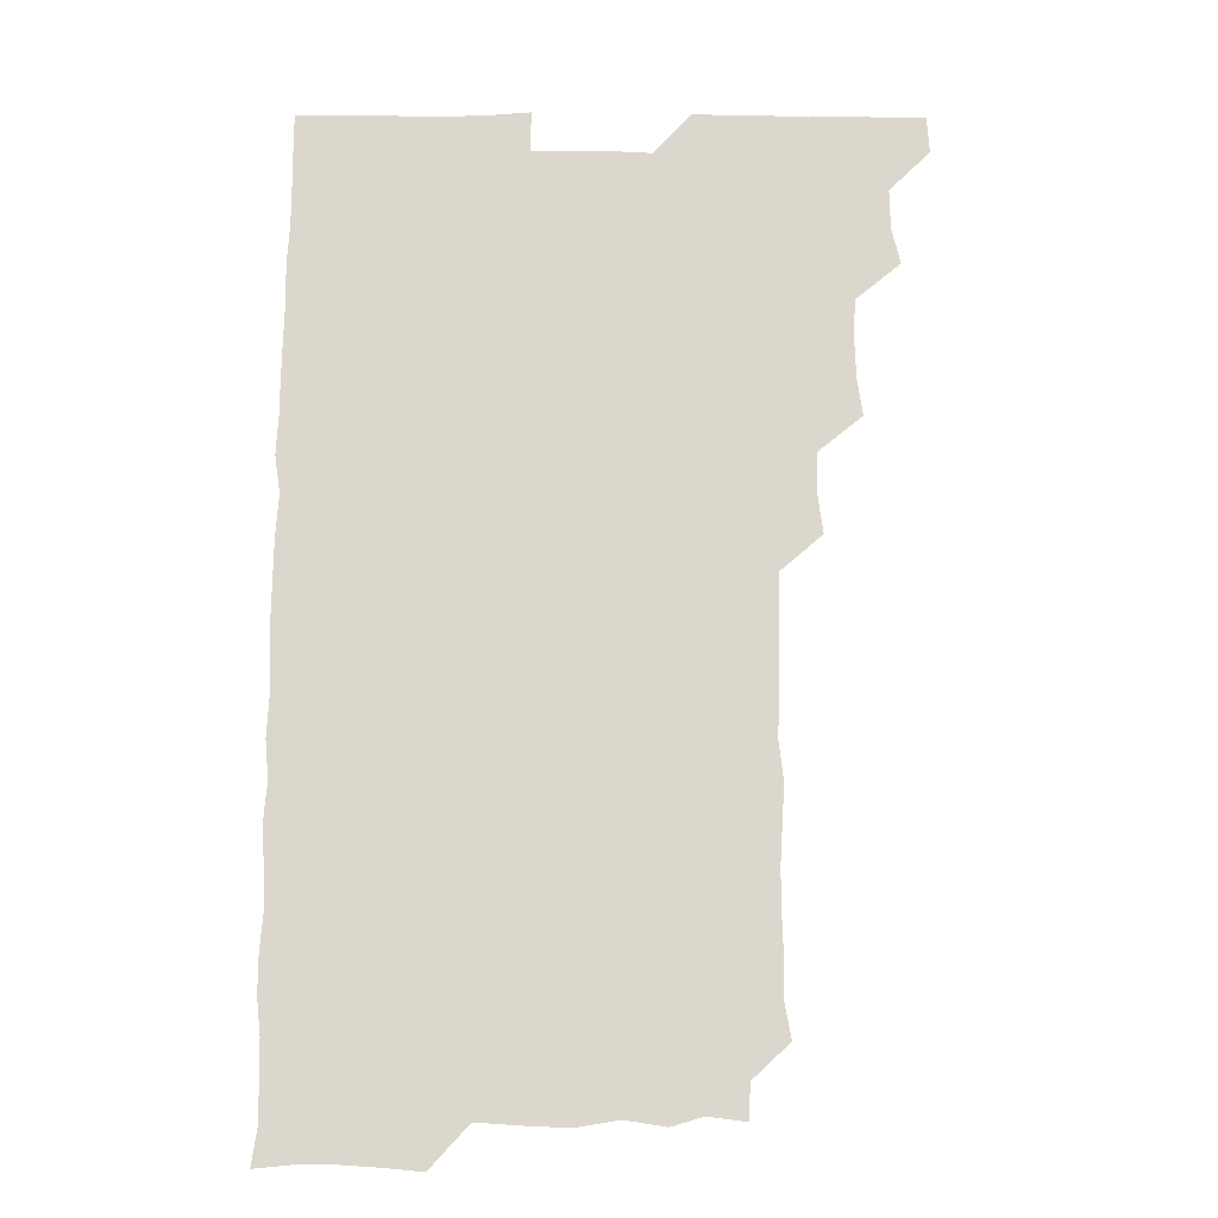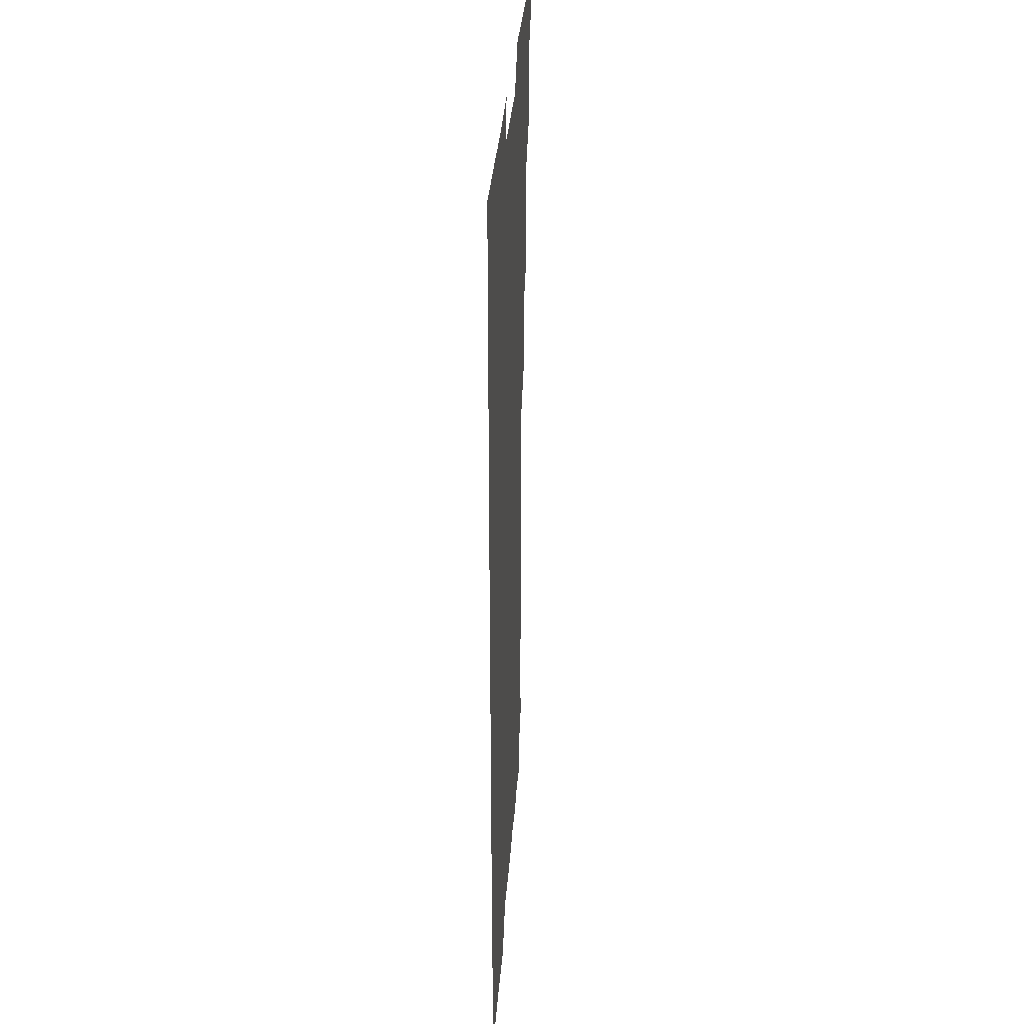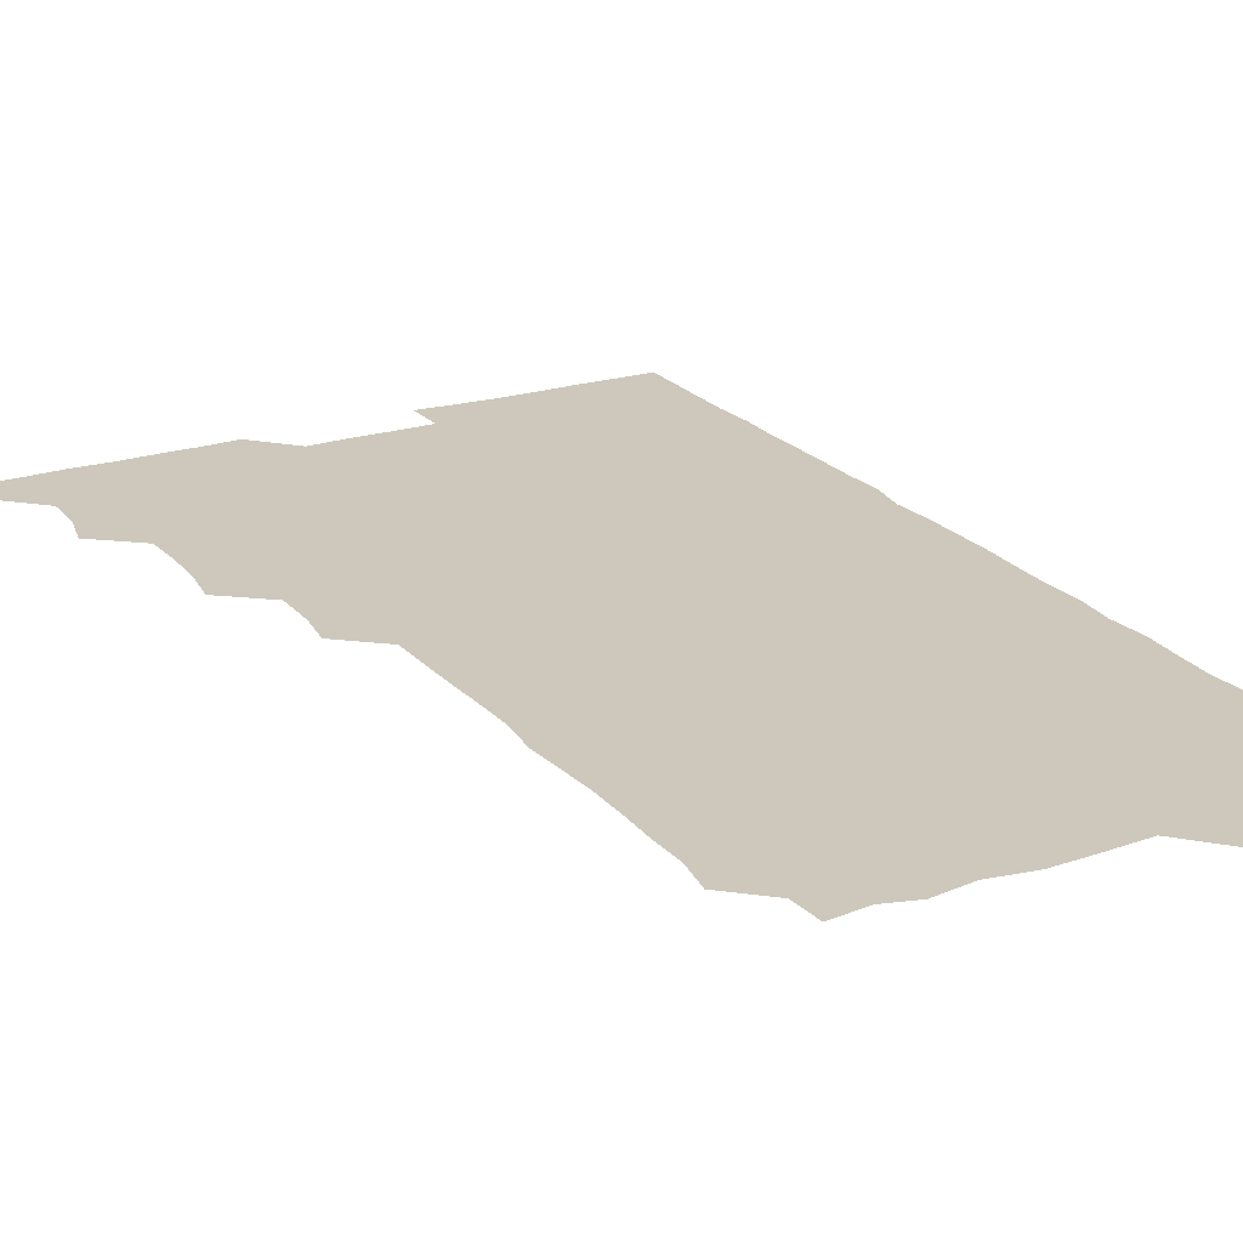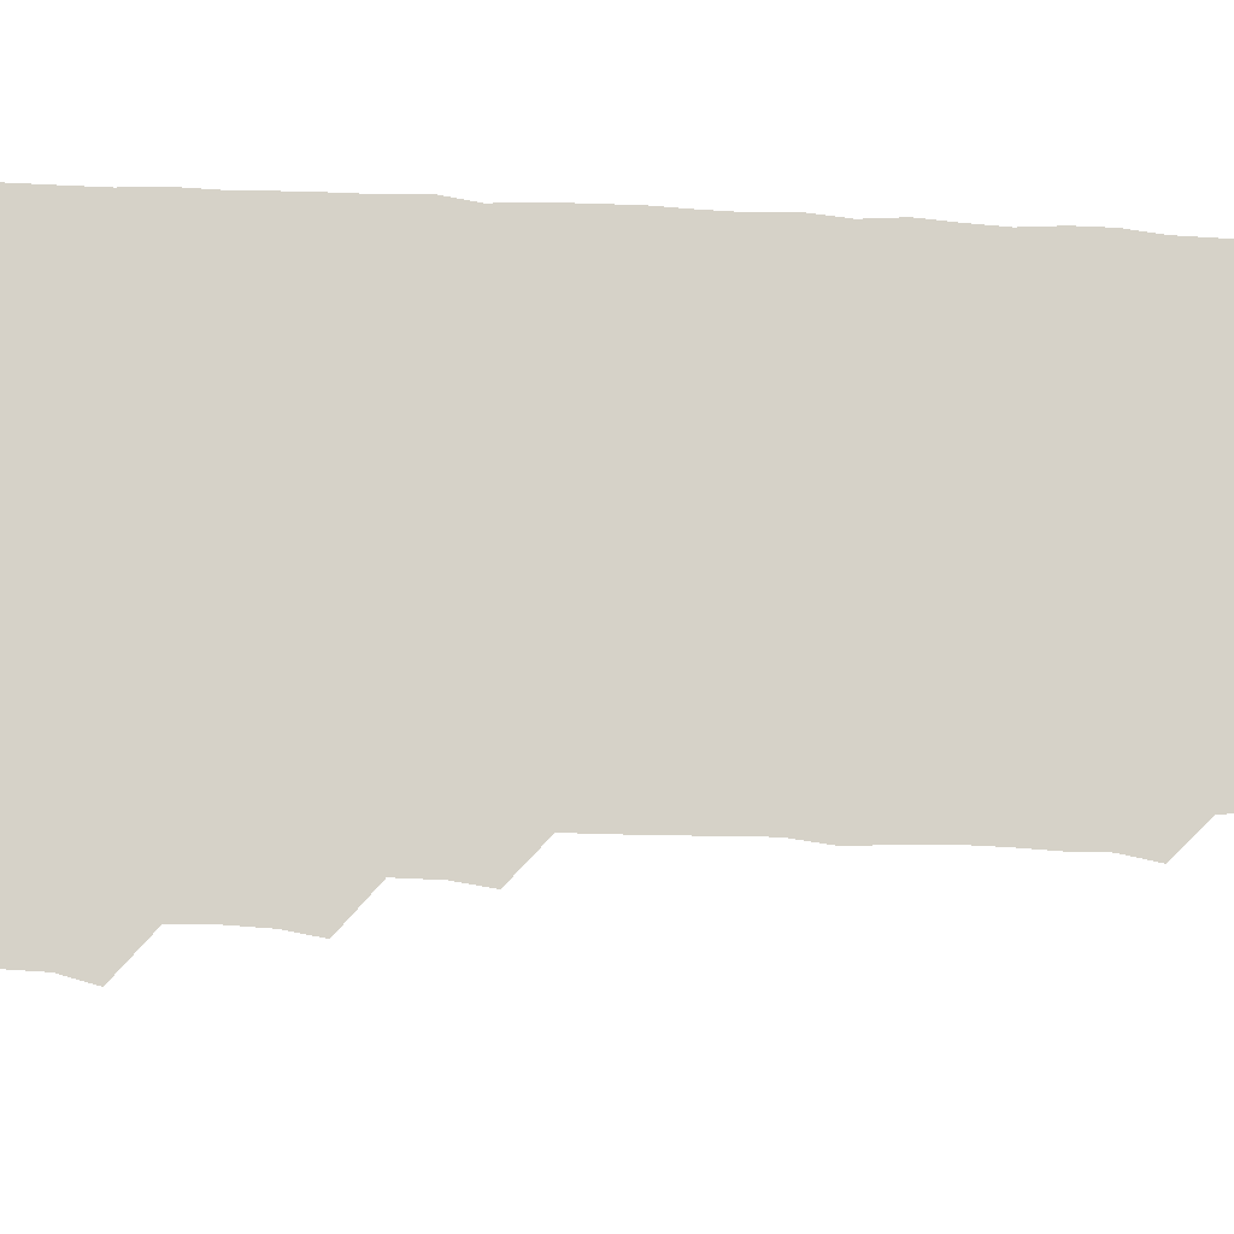
<metadata>
{"format":"obj","ext":"obj","renderer":"f3d","projection":"perspective","resolution":1024,"background":"white","views":[{"elev":-16.6,"azim":179.7,"up":"+Y"},{"elev":32.2,"azim":93.9,"up":"+Y"},{"elev":21.9,"azim":-28.7,"up":"+Z"},{"elev":77.8,"azim":-87.4,"up":"+Z"}]}
</metadata>
<code>
v 465.1 556.2 0
v 466 570.6 0
v 477.6 510.4 0
v 480.9 524.5 0
v 481.2 540.4 0
v 481.8 555.6 0
v 481.1 570.6 0
v 493.4 449.7 0
v 495.5 464.1 0
v 495.9 479.5 0
v 495.3 495.7 0
v 497.5 511.8 0
v 496.9 526.1 0
v 496.6 540.8 0
v 496.5 555.5 0
v 495.7 571.4 0
v 509.1 403.9 0
v 510.9 418.7 0
v 510.9 435.3 0
v 511.7 451.3 0
v 511.6 466.2 0
v 509.6 480.2 0
v 511.8 496.4 0
v 512.1 511.5 0
v 511.7 525.9 0
v 511.4 540.8 0
v 511.2 555.9 0
v 511.1 570.8 0
v 524.3 222.1 0
v 526.8 236.2 0
v 526.5 250.5 0
v 527 265.5 0
v 527.1 281.9 0
v 526.1 298.1 0
v 525.2 311.8 0
v 526.9 327.5 0
v 526.6 343 0
v 526 358.4 0
v 525.6 373.8 0
v 525.4 389.8 0
v 525.8 405.7 0
v 526.1 420.9 0
v 525.8 435.7 0
v 526.6 451.3 0
v 527.1 466.7 0
v 526.6 481.5 0
v 525.9 496.2 0
v 525.9 511.1 0
v 526.1 525.9 0
v 526.5 540.6 0
v 526.1 556 0
v 526.1 571.4 0
v 539.4 195.1 0
v 538.8 208.7 0
v 539.7 223.7 0
v 543 240.8 0
v 542.4 255.9 0
v 542.4 271.2 0
v 541.6 285.5 0
v 542.2 300.9 0
v 540.9 315.4 0
v 542.6 331.6 0
v 541.4 345.6 0
v 541.6 360.9 0
v 541.7 376.3 0
v 541.1 390.9 0
v 541.2 406.2 0
v 542.2 422 0
v 541.7 436.6 0
v 541.1 451.1 0
v 541.2 466.1 0
v 541.5 481.3 0
v 541.5 496.2 0
v 541.5 511.1 0
v 541.7 525.8 0
v 541.2 540.8 0
v 540.9 556.2 0
v 541 571.4 0
v 554.2 196.9 0
v 557.1 211.3 0
v 557.3 227.6 0
v 556.8 241.9 0
v 557.6 257.7 0
v 557.4 272.4 0
v 557 286.9 0
v 556.8 301.7 0
v 556.2 316.2 0
v 557.2 332.4 0
v 556.7 346.7 0
v 556.9 361.8 0
v 556.1 376.1 0
v 556 391 0
v 555.8 405.8 0
v 556.6 421.7 0
v 556.5 436.5 0
v 556.1 451.1 0
v 556.5 466.4 0
v 556.5 481.3 0
v 556.5 496.2 0
v 556.7 511 0
v 556.9 525.4 0
v 556.4 540.3 0
v 555.6 556 0
v 554.9 572.2 0
v 566.3 193.3 0
v 571.8 213.6 0
v 572.2 227.9 0
v 571.6 242 0
v 571.8 257.2 0
v 571.5 271.6 0
v 571.5 286.8 0
v 571.2 301.2 0
v 571.5 316.9 0
v 571.5 331.9 0
v 571.6 347 0
v 571.6 361.9 0
v 571.5 376.6 0
v 571.7 391.8 0
v 571.6 406.8 0
v 571 421.1 0
v 571.2 436.1 0
v 570.9 450.9 0
v 571.6 466.5 0
v 571 481.1 0
v 571.4 496.3 0
v 571.6 511 0
v 571.4 525.6 0
v 571.1 540.5 0
v 570.3 555.6 0
v 582.2 195.7 0
v 586.7 213.9 0
v 587.3 229.1 0
v 586.5 242.1 0
v 586.5 257 0
v 586.5 272 0
v 586.1 286.2 0
v 586.1 301.3 0
v 586.2 316.4 0
v 586 331.3 0
v 586.3 347.4 0
v 586.2 361.2 0
v 586.4 377 0
v 586.3 391.7 0
v 586.2 406.5 0
v 586.6 421.8 0
v 585.9 436 0
v 586.4 451.6 0
v 586.3 466.4 0
v 586.1 481.2 0
v 586.1 496.2 0
v 586.2 511 0
v 586.1 525.8 0
v 586 541 0
v 585.4 556.4 0
v 598.8 193.1 0
v 600.9 213.2 0
v 601.4 227.4 0
v 601 241 0
v 601.1 256.7 0
v 601.3 272 0
v 601.2 286.9 0
v 601.3 302.1 0
v 601.3 317.3 0
v 601.2 331.7 0
v 601 345.5 0
v 601.1 361.5 0
v 601.1 376.8 0
v 601.2 391.9 0
v 601.1 406.3 0
v 601.2 422 0
v 601 436.2 0
v 601.3 451.8 0
v 601.1 466.3 0
v 600.9 481.1 0
v 600.8 495.8 0
v 601.2 510.9 0
v 601.1 525.9 0
v 601.3 540.6 0
v 601 556.1 0
v 615.6 193.8 0
v 615.9 211.7 0
v 616 227.8 0
v 616.2 241.9 0
v 616 256.5 0
v 616.1 272.2 0
v 616 286.3 0
v 616 301.5 0
v 616 316.5 0
v 616 331.6 0
v 615.9 346.2 0
v 615.8 362 0
v 616.3 375.6 0
v 616 391.2 0
v 616 405.9 0
v 616 421.7 0
v 616 436.6 0
v 616 451.6 0
v 616 466.4 0
v 616.1 481.4 0
v 616.3 496.2 0
v 616 511.1 0
v 616.1 525.8 0
v 616.3 540.4 0
v 616.6 556.4 0
v 616.1 572.6 0
v 632.9 194.9 0
v 631 212.7 0
v 630.8 227.3 0
v 630.8 242.5 0
v 631.1 256.5 0
v 630.8 272.2 0
v 630.9 286.7 0
v 630.8 302 0
v 631.1 316.4 0
v 630.9 332 0
v 630.8 347.1 0
v 631 360.3 0
v 630.9 377.2 0
v 630.8 392.1 0
v 631 406.2 0
v 630.9 421.6 0
v 630.9 436.5 0
v 630.7 451.8 0
v 630.8 466.3 0
v 631.3 480.8 0
v 630.9 496.5 0
v 631 511.1 0
v 631.1 525.7 0
v 631.1 540.7 0
v 631.3 555.2 0
v 629.7 571.5 0
v 648 178.5 0
v 646.1 196.6 0
v 645.8 212.1 0
v 645.6 227.3 0
v 645.7 241.6 0
v 645.5 257.8 0
v 645.5 272.5 0
v 645.7 287.1 0
v 646 300.5 0
v 645.4 318.2 0
v 645.8 331.6 0
v 645.5 347.3 0
v 645.7 361.9 0
v 645.7 376.6 0
v 645.4 391.7 0
v 646.2 405.6 0
v 645.5 422 0
v 645.8 436.3 0
v 645.7 451.4 0
v 645.8 466.2 0
v 645.9 481.1 0
v 645.9 496.3 0
v 646.1 511 0
v 645.9 525.9 0
v 646 540.9 0
v 646 555.6 0
v 645.3 570.8 0
v 662.6 179.9 0
v 661.1 196.1 0
v 660.4 212.1 0
v 660.1 227.7 0
v 660.4 242.1 0
v 660 257.7 0
v 660.3 272 0
v 659.9 287.8 0
v 660.7 301.5 0
v 660.1 317.3 0
v 660.1 332.4 0
v 660.2 347.1 0
v 660.7 361.3 0
v 660.2 376.9 0
v 661.2 390.8 0
v 660.4 407.2 0
v 660.3 421.9 0
v 660.6 436.4 0
v 660.8 451.2 0
v 660.5 466.3 0
v 660.9 480.7 0
v 660.1 497 0
v 660.7 511.1 0
v 660.9 525.9 0
v 660.9 540.8 0
v 660.9 555.9 0
v 660.8 570.8 0
v 677.9 180.9 0
v 676 196.5 0
v 675.7 211.4 0
v 675.3 226.6 0
v 674.9 242.3 0
v 675.7 256.2 0
v 675 272 0
v 675.1 286.9 0
v 675.2 301.8 0
v 674.6 317.1 0
v 676.3 330.6 0
v 674.9 347 0
v 674.6 362.2 0
v 675 376.8 0
v 675.5 391.2 0
v 675.1 406.7 0
v 675.9 421.1 0
v 675.4 436.5 0
v 675.2 451.5 0
v 675.4 466.3 0
v 675.4 481.3 0
v 674.8 496.5 0
v 676.1 510.9 0
v 675.5 526.3 0
v 675.4 540.6 0
v 676 555.9 0
v 676 571.1 0
v 692.9 180.9 0
v 691.5 194.9 0
v 690 211.4 0
v 689.7 226.7 0
v 690.4 241.3 0
v 689.7 256.6 0
v 689.8 271.1 0
v 690.5 285.9 0
v 689.8 301.6 0
v 688.9 316.9 0
v 689.7 331.5 0
v 690 346.1 0
v 689.3 361.6 0
v 691 375.8 0
v 689.5 391.7 0
v 690.3 406 0
v 690.2 421.2 0
v 689.5 437 0
v 689.2 451.5 0
v 690.1 466 0
v 690.3 480.9 0
v 691.1 495.8 0
v 690.1 511.4 0
v 690.7 525.9 0
v 690.9 540.9 0
v 690.7 555.8 0
v 691 570.9 0
v 707 179.5 0
v 704.8 194.4 0
v 705.2 208.5 0
v 705.4 223.3 0
v 707 237.6 0
v 706.9 252.1 0
v 705.7 267.5 0
v 706.4 282.4 0
v 707.4 297 0
v 706.2 312.6 0
v 707.5 327.6 0
v 706.8 342.9 0
v 707 358.4 0
v 707.6 373.2 0
v 707.4 388.3 0
v 707.2 403.3 0
v 706.1 419 0
v 708.3 434 0
v 707.4 449.2 0
v 707.4 464.3 0
v 707.1 479.5 0
v 706.7 494.7 0
v 707 509.7 0
v 706 525.4 0
v 706 540.8 0
v 706.1 555.9 0
v 706 570.9 0
v 706 586 0
f 5 6 1
f 1 6 2
f 6 7 2
f 11 12 3
f 3 12 4
f 12 13 4
f 4 13 5
f 13 14 5
f 5 14 6
f 14 15 6
f 6 15 7
f 15 16 7
f 19 20 8
f 8 20 9
f 20 21 9
f 9 21 10
f 21 22 10
f 10 22 11
f 22 23 11
f 11 23 12
f 23 24 12
f 12 24 13
f 24 25 13
f 13 25 14
f 25 26 14
f 14 26 15
f 26 27 15
f 15 27 16
f 27 28 16
f 40 41 17
f 17 41 18
f 41 42 18
f 18 42 19
f 42 43 19
f 19 43 20
f 43 44 20
f 20 44 21
f 44 45 21
f 21 45 22
f 45 46 22
f 22 46 23
f 46 47 23
f 23 47 24
f 47 48 24
f 24 48 25
f 48 49 25
f 25 49 26
f 49 50 26
f 26 50 27
f 50 51 27
f 27 51 28
f 51 52 28
f 54 55 29
f 29 55 30
f 55 56 30
f 30 56 31
f 56 57 31
f 31 57 32
f 57 58 32
f 32 58 33
f 58 59 33
f 33 59 34
f 59 60 34
f 34 60 35
f 60 61 35
f 35 61 36
f 61 62 36
f 36 62 37
f 62 63 37
f 37 63 38
f 63 64 38
f 38 64 39
f 64 65 39
f 39 65 40
f 65 66 40
f 40 66 41
f 66 67 41
f 41 67 42
f 67 68 42
f 42 68 43
f 68 69 43
f 43 69 44
f 69 70 44
f 44 70 45
f 70 71 45
f 45 71 46
f 71 72 46
f 46 72 47
f 72 73 47
f 47 73 48
f 73 74 48
f 48 74 49
f 74 75 49
f 49 75 50
f 75 76 50
f 50 76 51
f 76 77 51
f 51 77 52
f 77 78 52
f 53 79 54
f 79 80 54
f 54 80 55
f 80 81 55
f 55 81 56
f 81 82 56
f 56 82 57
f 82 83 57
f 57 83 58
f 83 84 58
f 58 84 59
f 84 85 59
f 59 85 60
f 85 86 60
f 60 86 61
f 86 87 61
f 61 87 62
f 87 88 62
f 62 88 63
f 88 89 63
f 63 89 64
f 89 90 64
f 64 90 65
f 90 91 65
f 65 91 66
f 91 92 66
f 66 92 67
f 92 93 67
f 67 93 68
f 93 94 68
f 68 94 69
f 94 95 69
f 69 95 70
f 95 96 70
f 70 96 71
f 96 97 71
f 71 97 72
f 97 98 72
f 72 98 73
f 98 99 73
f 73 99 74
f 99 100 74
f 74 100 75
f 100 101 75
f 75 101 76
f 101 102 76
f 76 102 77
f 102 103 77
f 77 103 78
f 103 104 78
f 79 105 80
f 105 106 80
f 80 106 81
f 106 107 81
f 81 107 82
f 107 108 82
f 82 108 83
f 108 109 83
f 83 109 84
f 109 110 84
f 84 110 85
f 110 111 85
f 85 111 86
f 111 112 86
f 86 112 87
f 112 113 87
f 87 113 88
f 113 114 88
f 88 114 89
f 114 115 89
f 89 115 90
f 115 116 90
f 90 116 91
f 116 117 91
f 91 117 92
f 117 118 92
f 92 118 93
f 118 119 93
f 93 119 94
f 119 120 94
f 94 120 95
f 120 121 95
f 95 121 96
f 121 122 96
f 96 122 97
f 122 123 97
f 97 123 98
f 123 124 98
f 98 124 99
f 124 125 99
f 99 125 100
f 125 126 100
f 100 126 101
f 126 127 101
f 101 127 102
f 127 128 102
f 102 128 103
f 128 129 103
f 103 129 104
f 105 130 106
f 130 131 106
f 106 131 107
f 131 132 107
f 107 132 108
f 132 133 108
f 108 133 109
f 133 134 109
f 109 134 110
f 134 135 110
f 110 135 111
f 135 136 111
f 111 136 112
f 136 137 112
f 112 137 113
f 137 138 113
f 113 138 114
f 138 139 114
f 114 139 115
f 139 140 115
f 115 140 116
f 140 141 116
f 116 141 117
f 141 142 117
f 117 142 118
f 142 143 118
f 118 143 119
f 143 144 119
f 119 144 120
f 144 145 120
f 120 145 121
f 145 146 121
f 121 146 122
f 146 147 122
f 122 147 123
f 147 148 123
f 123 148 124
f 148 149 124
f 124 149 125
f 149 150 125
f 125 150 126
f 150 151 126
f 126 151 127
f 151 152 127
f 127 152 128
f 152 153 128
f 128 153 129
f 153 154 129
f 130 155 131
f 155 156 131
f 131 156 132
f 156 157 132
f 132 157 133
f 157 158 133
f 133 158 134
f 158 159 134
f 134 159 135
f 159 160 135
f 135 160 136
f 160 161 136
f 136 161 137
f 161 162 137
f 137 162 138
f 162 163 138
f 138 163 139
f 163 164 139
f 139 164 140
f 164 165 140
f 140 165 141
f 165 166 141
f 141 166 142
f 166 167 142
f 142 167 143
f 167 168 143
f 143 168 144
f 168 169 144
f 144 169 145
f 169 170 145
f 145 170 146
f 170 171 146
f 146 171 147
f 171 172 147
f 147 172 148
f 172 173 148
f 148 173 149
f 173 174 149
f 149 174 150
f 174 175 150
f 150 175 151
f 175 176 151
f 151 176 152
f 176 177 152
f 152 177 153
f 177 178 153
f 153 178 154
f 178 179 154
f 155 180 156
f 180 181 156
f 156 181 157
f 181 182 157
f 157 182 158
f 182 183 158
f 158 183 159
f 183 184 159
f 159 184 160
f 184 185 160
f 160 185 161
f 185 186 161
f 161 186 162
f 186 187 162
f 162 187 163
f 187 188 163
f 163 188 164
f 188 189 164
f 164 189 165
f 189 190 165
f 165 190 166
f 190 191 166
f 166 191 167
f 191 192 167
f 167 192 168
f 192 193 168
f 168 193 169
f 193 194 169
f 169 194 170
f 194 195 170
f 170 195 171
f 195 196 171
f 171 196 172
f 196 197 172
f 172 197 173
f 197 198 173
f 173 198 174
f 198 199 174
f 174 199 175
f 199 200 175
f 175 200 176
f 200 201 176
f 176 201 177
f 201 202 177
f 177 202 178
f 202 203 178
f 178 203 179
f 203 204 179
f 180 206 181
f 206 207 181
f 181 207 182
f 207 208 182
f 182 208 183
f 208 209 183
f 183 209 184
f 209 210 184
f 184 210 185
f 210 211 185
f 185 211 186
f 211 212 186
f 186 212 187
f 212 213 187
f 187 213 188
f 213 214 188
f 188 214 189
f 214 215 189
f 189 215 190
f 215 216 190
f 190 216 191
f 216 217 191
f 191 217 192
f 217 218 192
f 192 218 193
f 218 219 193
f 193 219 194
f 219 220 194
f 194 220 195
f 220 221 195
f 195 221 196
f 221 222 196
f 196 222 197
f 222 223 197
f 197 223 198
f 223 224 198
f 198 224 199
f 224 225 199
f 199 225 200
f 225 226 200
f 200 226 201
f 226 227 201
f 201 227 202
f 227 228 202
f 202 228 203
f 228 229 203
f 203 229 204
f 229 230 204
f 204 230 205
f 230 231 205
f 232 233 206
f 206 233 207
f 233 234 207
f 207 234 208
f 234 235 208
f 208 235 209
f 235 236 209
f 209 236 210
f 236 237 210
f 210 237 211
f 237 238 211
f 211 238 212
f 238 239 212
f 212 239 213
f 239 240 213
f 213 240 214
f 240 241 214
f 214 241 215
f 241 242 215
f 215 242 216
f 242 243 216
f 216 243 217
f 243 244 217
f 217 244 218
f 244 245 218
f 218 245 219
f 245 246 219
f 219 246 220
f 246 247 220
f 220 247 221
f 247 248 221
f 221 248 222
f 248 249 222
f 222 249 223
f 249 250 223
f 223 250 224
f 250 251 224
f 224 251 225
f 251 252 225
f 225 252 226
f 252 253 226
f 226 253 227
f 253 254 227
f 227 254 228
f 254 255 228
f 228 255 229
f 255 256 229
f 229 256 230
f 256 257 230
f 230 257 231
f 257 258 231
f 232 259 233
f 259 260 233
f 233 260 234
f 260 261 234
f 234 261 235
f 261 262 235
f 235 262 236
f 262 263 236
f 236 263 237
f 263 264 237
f 237 264 238
f 264 265 238
f 238 265 239
f 265 266 239
f 239 266 240
f 266 267 240
f 240 267 241
f 267 268 241
f 241 268 242
f 268 269 242
f 242 269 243
f 269 270 243
f 243 270 244
f 270 271 244
f 244 271 245
f 271 272 245
f 245 272 246
f 272 273 246
f 246 273 247
f 273 274 247
f 247 274 248
f 274 275 248
f 248 275 249
f 275 276 249
f 249 276 250
f 276 277 250
f 250 277 251
f 277 278 251
f 251 278 252
f 278 279 252
f 252 279 253
f 279 280 253
f 253 280 254
f 280 281 254
f 254 281 255
f 281 282 255
f 255 282 256
f 282 283 256
f 256 283 257
f 283 284 257
f 257 284 258
f 284 285 258
f 259 286 260
f 286 287 260
f 260 287 261
f 287 288 261
f 261 288 262
f 288 289 262
f 262 289 263
f 289 290 263
f 263 290 264
f 290 291 264
f 264 291 265
f 291 292 265
f 265 292 266
f 292 293 266
f 266 293 267
f 293 294 267
f 267 294 268
f 294 295 268
f 268 295 269
f 295 296 269
f 269 296 270
f 296 297 270
f 270 297 271
f 297 298 271
f 271 298 272
f 298 299 272
f 272 299 273
f 299 300 273
f 273 300 274
f 300 301 274
f 274 301 275
f 301 302 275
f 275 302 276
f 302 303 276
f 276 303 277
f 303 304 277
f 277 304 278
f 304 305 278
f 278 305 279
f 305 306 279
f 279 306 280
f 306 307 280
f 280 307 281
f 307 308 281
f 281 308 282
f 308 309 282
f 282 309 283
f 309 310 283
f 283 310 284
f 310 311 284
f 284 311 285
f 311 312 285
f 286 313 287
f 313 314 287
f 287 314 288
f 314 315 288
f 288 315 289
f 315 316 289
f 289 316 290
f 316 317 290
f 290 317 291
f 317 318 291
f 291 318 292
f 318 319 292
f 292 319 293
f 319 320 293
f 293 320 294
f 320 321 294
f 294 321 295
f 321 322 295
f 295 322 296
f 322 323 296
f 296 323 297
f 323 324 297
f 297 324 298
f 324 325 298
f 298 325 299
f 325 326 299
f 299 326 300
f 326 327 300
f 300 327 301
f 327 328 301
f 301 328 302
f 328 329 302
f 302 329 303
f 329 330 303
f 303 330 304
f 330 331 304
f 304 331 305
f 331 332 305
f 305 332 306
f 332 333 306
f 306 333 307
f 333 334 307
f 307 334 308
f 334 335 308
f 308 335 309
f 335 336 309
f 309 336 310
f 336 337 310
f 310 337 311
f 337 338 311
f 311 338 312
f 338 339 312
f 313 340 314
f 340 341 314
f 314 341 315
f 341 342 315
f 315 342 316
f 342 343 316
f 316 343 317
f 343 344 317
f 317 344 318
f 344 345 318
f 318 345 319
f 345 346 319
f 319 346 320
f 346 347 320
f 320 347 321
f 347 348 321
f 321 348 322
f 348 349 322
f 322 349 323
f 349 350 323
f 323 350 324
f 350 351 324
f 324 351 325
f 351 352 325
f 325 352 326
f 352 353 326
f 326 353 327
f 353 354 327
f 327 354 328
f 354 355 328
f 328 355 329
f 355 356 329
f 329 356 330
f 356 357 330
f 330 357 331
f 357 358 331
f 331 358 332
f 358 359 332
f 332 359 333
f 359 360 333
f 333 360 334
f 360 361 334
f 334 361 335
f 361 362 335
f 335 362 336
f 362 363 336
f 336 363 337
f 363 364 337
f 337 364 338
f 364 365 338
f 338 365 339
f 365 366 339

</code>
